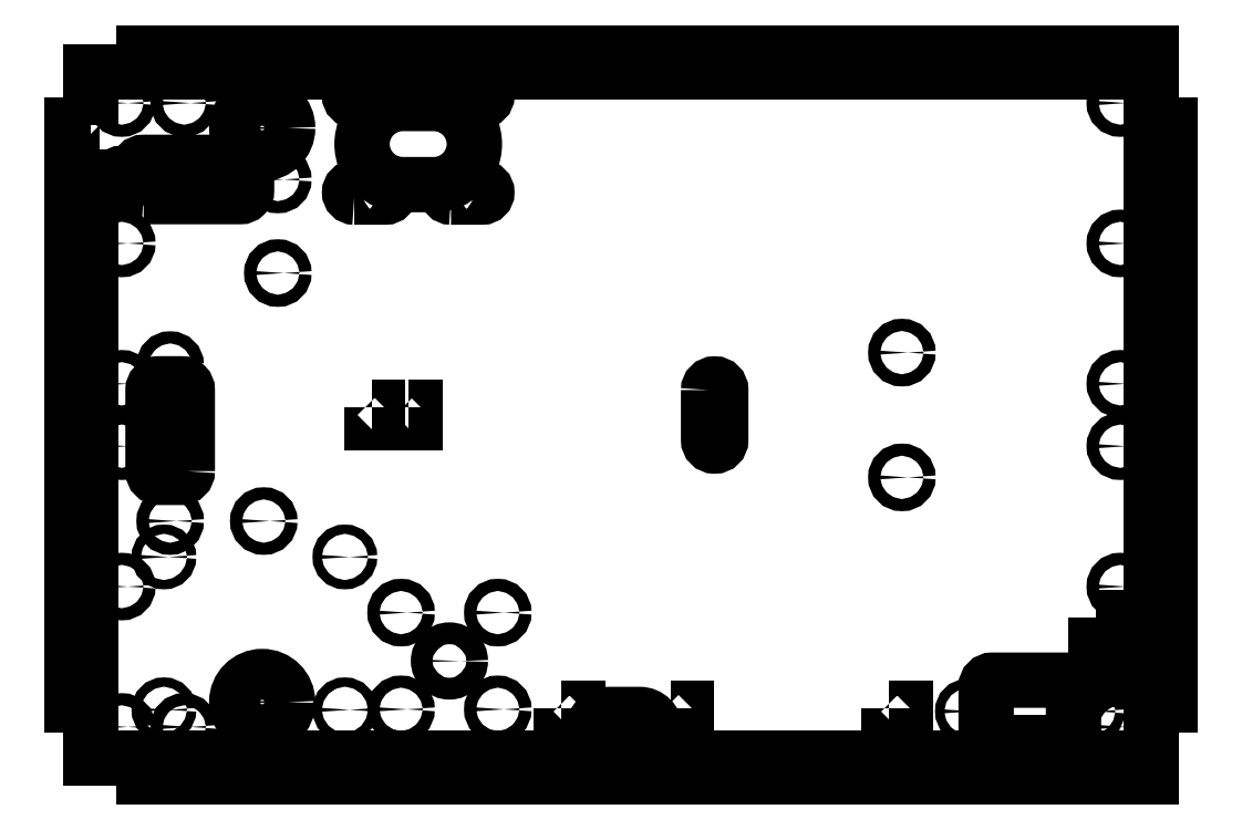
<metadata>
{"format":"dxf","ext":"dxf","renderer":"ezdxf+matplotlib","layout":"modelspace","background":"white","min_lineweight":24,"dpi":150}
</metadata>
<code>
0
SECTION
2
ENTITIES
0
LWPOLYLINE
8
0
90
8
70
1
43
0
10
-139
20
-69.07
10
-139
20
-43.07
42
0.4142
10
-141
20
-41.07
10
-148
20
-41.07
42
0.4142
10
-150
20
-43.07
10
-150
20
-69.07
42
0.4142
10
-148
20
-71.07
10
-141
20
-71.07
42
0.4142
0
LWPOLYLINE
8
0
90
4
70
1
43
0
10
-85.5
20
49.78
42
-1
10
-85.5
20
52.78
10
-75.5
20
52.78
42
-1
10
-75.5
20
49.78
0
CIRCLE
8
0
10
-140
20
-151.1
30
0
40
1.95
0
LWPOLYLINE
8
0
90
4
70
1
43
0
10
16
20
-145.1
10
16
20
-147.1
10
21
20
-147.1
10
21
20
-145.1
0
LWPOLYLINE
8
0
90
4
70
1
43
0
10
86
20
-157.1
10
86
20
-159.1
10
91
20
-159.1
10
91
20
-157.1
0
LWPOLYLINE
8
0
90
4
70
1
43
0
10
152
20
-116.1
10
152
20
-135.9
10
165
20
-135.9
10
165
20
-116.1
0
CIRCLE
8
0
10
-146.5
20
-96.57
30
0
40
1.5
0
CIRCLE
8
0
10
-160
20
24.43
30
8.882e-15
40
1.95
0
CIRCLE
8
0
10
-39.5
20
-114.4
30
0
40
1.95
0
CIRCLE
8
0
10
-144.5
20
-85.07
30
0
40
1.95
0
CIRCLE
8
0
10
160
20
-106.1
30
-8.882e-15
40
1.95
0
CIRCLE
8
0
10
90
20
-71.07
30
0
40
1.95
0
CIRCLE
8
0
10
-160
20
-151.1
30
0
40
1.95
0
CIRCLE
8
0
10
-115
20
-143.1
30
0
40
8.16
0
CIRCLE
8
0
10
160
20
-151.1
30
0
40
1.95
0
CIRCLE
8
0
10
-160
20
3.93
30
0
40
1.95
0
CIRCLE
8
0
10
-160
20
-61.07
30
8.882e-15
40
1.95
0
CIRCLE
8
0
10
-70.5
20
-114.4
30
0
40
1.95
0
CIRCLE
8
0
10
-39.5
20
-145.4
30
0
40
1.95
0
CIRCLE
8
0
10
160
20
-41.07
30
0
40
1.95
0
CIRCLE
8
0
10
-146.5
20
-145.6
30
0
40
1.5
0
CIRCLE
8
0
10
151
20
-146.1
30
0
40
1.5
0
LWPOLYLINE
8
0
90
4
70
1
43
0
10
-19
20
-145.1
10
-19
20
-147.1
10
-14
20
-147.1
10
-14
20
-145.1
0
LWPOLYLINE
8
0
90
4
70
1
43
0
10
-68
20
-48.57
10
-68
20
-53.57
10
-66
20
-53.57
10
-66
20
-48.57
0
LWPOLYLINE
8
0
90
4
70
1
43
0
10
28.05
20
-43.07
42
-1
10
31.95
20
-43.07
10
31.95
20
-59.07
42
-1
10
28.05
20
-59.07
0
LWPOLYLINE
8
0
90
4
70
1
43
0
10
-54.5
20
49.78
10
-44.5
20
49.78
42
1
10
-44.5
20
52.78
10
-54.5
20
52.78
42
1
0
LWPOLYLINE
8
0
90
8
70
1
43
0
10
145
20
-154.1
10
145
20
-138.1
42
0.4142
10
143
20
-136.1
10
119
20
-136.1
42
0.4142
10
117
20
-138.1
10
117
20
-154.1
42
0.4142
10
119
20
-156.1
10
143
20
-156.1
42
0.4142
0
LWPOLYLINE
8
0
90
8
70
1
43
0
10
-153
20
18.93
10
-122
20
18.93
42
0.4142
10
-120
20
20.93
10
-120
20
27.93
42
0.4142
10
-122
20
29.93
10
-153
20
29.93
42
0.4142
10
-155
20
27.93
10
-155
20
20.93
42
0.4142
0
LWPOLYLINE
8
0
90
4
70
1
43
0
10
-85.5
20
18.78
42
-1
10
-85.5
20
21.78
10
-75.5
20
21.78
42
-1
10
-75.5
20
18.78
0
CIRCLE
8
0
10
-140
20
48.93
30
0
40
1.95
0
LWPOLYLINE
8
0
90
4
70
1
43
0
10
16
20
-157.1
10
16
20
-159.1
10
21
20
-159.1
10
21
20
-157.1
0
LWPOLYLINE
8
0
90
4
70
1
43
0
10
86
20
-145.1
10
86
20
-147.1
10
91
20
-147.1
10
91
20
-145.1
0
CIRCLE
8
0
10
-88.5
20
-96.57
30
0
40
1.5
0
CIRCLE
8
0
10
-114.5
20
-85.07
30
0
40
1.95
0
CIRCLE
8
0
10
-110
20
24.43
30
0
40
1.95
0
CIRCLE
8
0
10
-55
20
-129.9
30
0
40
3.5
0
CIRCLE
8
0
10
-144.5
20
-35.07
30
0
40
1.95
0
CIRCLE
8
0
10
160
20
3.93
30
0
40
1.95
0
CIRCLE
8
0
10
90
20
-31.07
30
-8.882e-15
40
1.95
0
CIRCLE
8
0
10
-160
20
48.93
30
0
40
1.95
0
CIRCLE
8
0
10
-115
20
40.93
30
0
40
8.16
0
CIRCLE
8
0
10
160
20
48.93
30
-8.882e-15
40
1.95
0
CIRCLE
8
0
10
-160
20
-106.1
30
0
40
1.95
0
CIRCLE
8
0
10
-160
20
-41.07
30
8.882e-15
40
1.95
0
CIRCLE
8
0
10
-70.5
20
-145.4
30
0
40
1.95
0
CIRCLE
8
0
10
-110
20
-5.57
30
0
40
1.95
0
CIRCLE
8
0
10
160
20
-61.07
30
0
40
1.95
0
CIRCLE
8
0
10
-88.5
20
-145.6
30
0
40
1.5
0
CIRCLE
8
0
10
111
20
-146.1
30
0
40
1.5
0
LWPOLYLINE
8
0
90
4
70
1
43
0
10
-19
20
-157.1
10
-19
20
-159.1
10
-14
20
-159.1
10
-14
20
-157.1
0
LWPOLYLINE
8
0
90
4
70
1
43
0
10
-80
20
-48.57
10
-80
20
-53.57
10
-78
20
-53.57
10
-78
20
-48.57
0
LWPOLYLINE
8
0
90
4
70
1
43
0
10
-70
20
22.78
42
-1
10
-70
20
48.78
10
-60
20
48.78
42
-1
10
-60
20
22.78
0
LWPOLYLINE
8
0
90
4
70
1
43
0
10
-54.5
20
18.78
42
-1
10
-54.5
20
21.78
10
-44.5
20
21.78
42
-1
10
-44.5
20
18.78
0
LWPOLYLINE
8
0
90
4
70
1
43
0
10
-4
20
-157.1
42
-1
10
-4
20
-147.1
10
6
20
-147.1
42
-1
10
6
20
-157.1
0
LWPOLYLINE
8
0
90
132
70
1
43
0
10
-170
20
41.91
10
-170
20
58.93
10
-153
20
58.93
10
-153
20
65.03
10
-136
20
65.03
10
-136
20
58.93
10
-119
20
58.93
10
-119
20
65.03
10
-102
20
65.03
10
-102
20
58.93
10
-85
20
58.93
10
-85
20
65.03
10
-68
20
65.03
10
-68
20
58.93
10
-51
20
58.93
10
-51
20
65.03
10
-34
20
65.03
10
-34
20
58.93
10
-17
20
58.93
10
-17
20
65.03
10
-3.197e-13
20
65.03
10
-3.553e-13
20
58.93
10
17
20
58.93
10
17
20
65.03
10
34
20
65.03
10
34
20
58.93
10
51
20
58.93
10
51
20
65.03
10
68
20
65.03
10
68
20
58.93
10
85
20
58.93
10
85
20
65.03
10
102
20
65.03
10
102
20
58.93
10
119
20
58.93
10
119
20
65.03
10
136
20
65.03
10
136
20
58.93
10
153.1
20
58.93
10
153.1
20
65.03
10
169.9
20
65.03
10
169.9
20
58.93
10
170
20
58.93
10
170
20
41.91
10
176.1
20
41.91
10
176.1
20
25.18
10
170
20
25.18
10
170
20
8.06
10
176.1
20
8.06
10
176.1
20
-8.663
10
170
20
-8.663
10
170
20
-25.79
10
176.1
20
-25.79
10
176.1
20
-42.51
10
170
20
-42.51
10
170
20
-59.63
10
176.1
20
-59.63
10
176.1
20
-76.35
10
170
20
-76.35
10
170
20
-93.48
10
176.1
20
-93.48
10
176.1
20
-110.2
10
170
20
-110.2
10
170
20
-127.3
10
176.1
20
-127.3
10
176.1
20
-144
10
170
20
-144
10
170
20
-161.1
10
169.9
20
-161.1
10
169.9
20
-167.2
10
153.1
20
-167.2
10
153.1
20
-161.1
10
135.9
20
-161.1
10
135.9
20
-167.2
10
119.1
20
-167.2
10
119.1
20
-161.1
10
101.9
20
-161.1
10
101.9
20
-167.2
10
85.1
20
-167.2
10
85.1
20
-161.1
10
67.9
20
-161.1
10
67.9
20
-167.2
10
51.1
20
-167.2
10
51.1
20
-161.1
10
33.9
20
-161.1
10
33.9
20
-167.2
10
17.1
20
-167.2
10
17.1
20
-161.1
10
-0.1
20
-161.1
10
-0.1
20
-167.2
10
-16.9
20
-167.2
10
-16.9
20
-161.1
10
-34.1
20
-161.1
10
-34.1
20
-167.2
10
-50.9
20
-167.2
10
-50.9
20
-161.1
10
-68.1
20
-161.1
10
-68.1
20
-167.2
10
-84.9
20
-167.2
10
-84.9
20
-161.1
10
-102.1
20
-161.1
10
-102.1
20
-167.2
10
-118.9
20
-167.2
10
-118.9
20
-161.1
10
-136.1
20
-161.1
10
-136.1
20
-167.2
10
-152.9
20
-167.2
10
-152.9
20
-161.1
10
-170
20
-161.1
10
-170
20
-144
10
-176.1
20
-144
10
-176.1
20
-127.3
10
-170
20
-127.3
10
-170
20
-110.2
10
-176.1
20
-110.2
10
-176.1
20
-93.48
10
-170
20
-93.48
10
-170
20
-76.35
10
-176.1
20
-76.35
10
-176.1
20
-59.63
10
-170
20
-59.63
10
-170
20
-42.51
10
-176.1
20
-42.51
10
-176.1
20
-25.79
10
-170
20
-25.79
10
-170
20
-8.663
10
-176.1
20
-8.663
10
-176.1
20
8.06
10
-170
20
8.06
10
-170
20
25.18
10
-176.1
20
25.18
10
-176.1
20
41.91
0
ENDSEC
0
EOF

</code>
